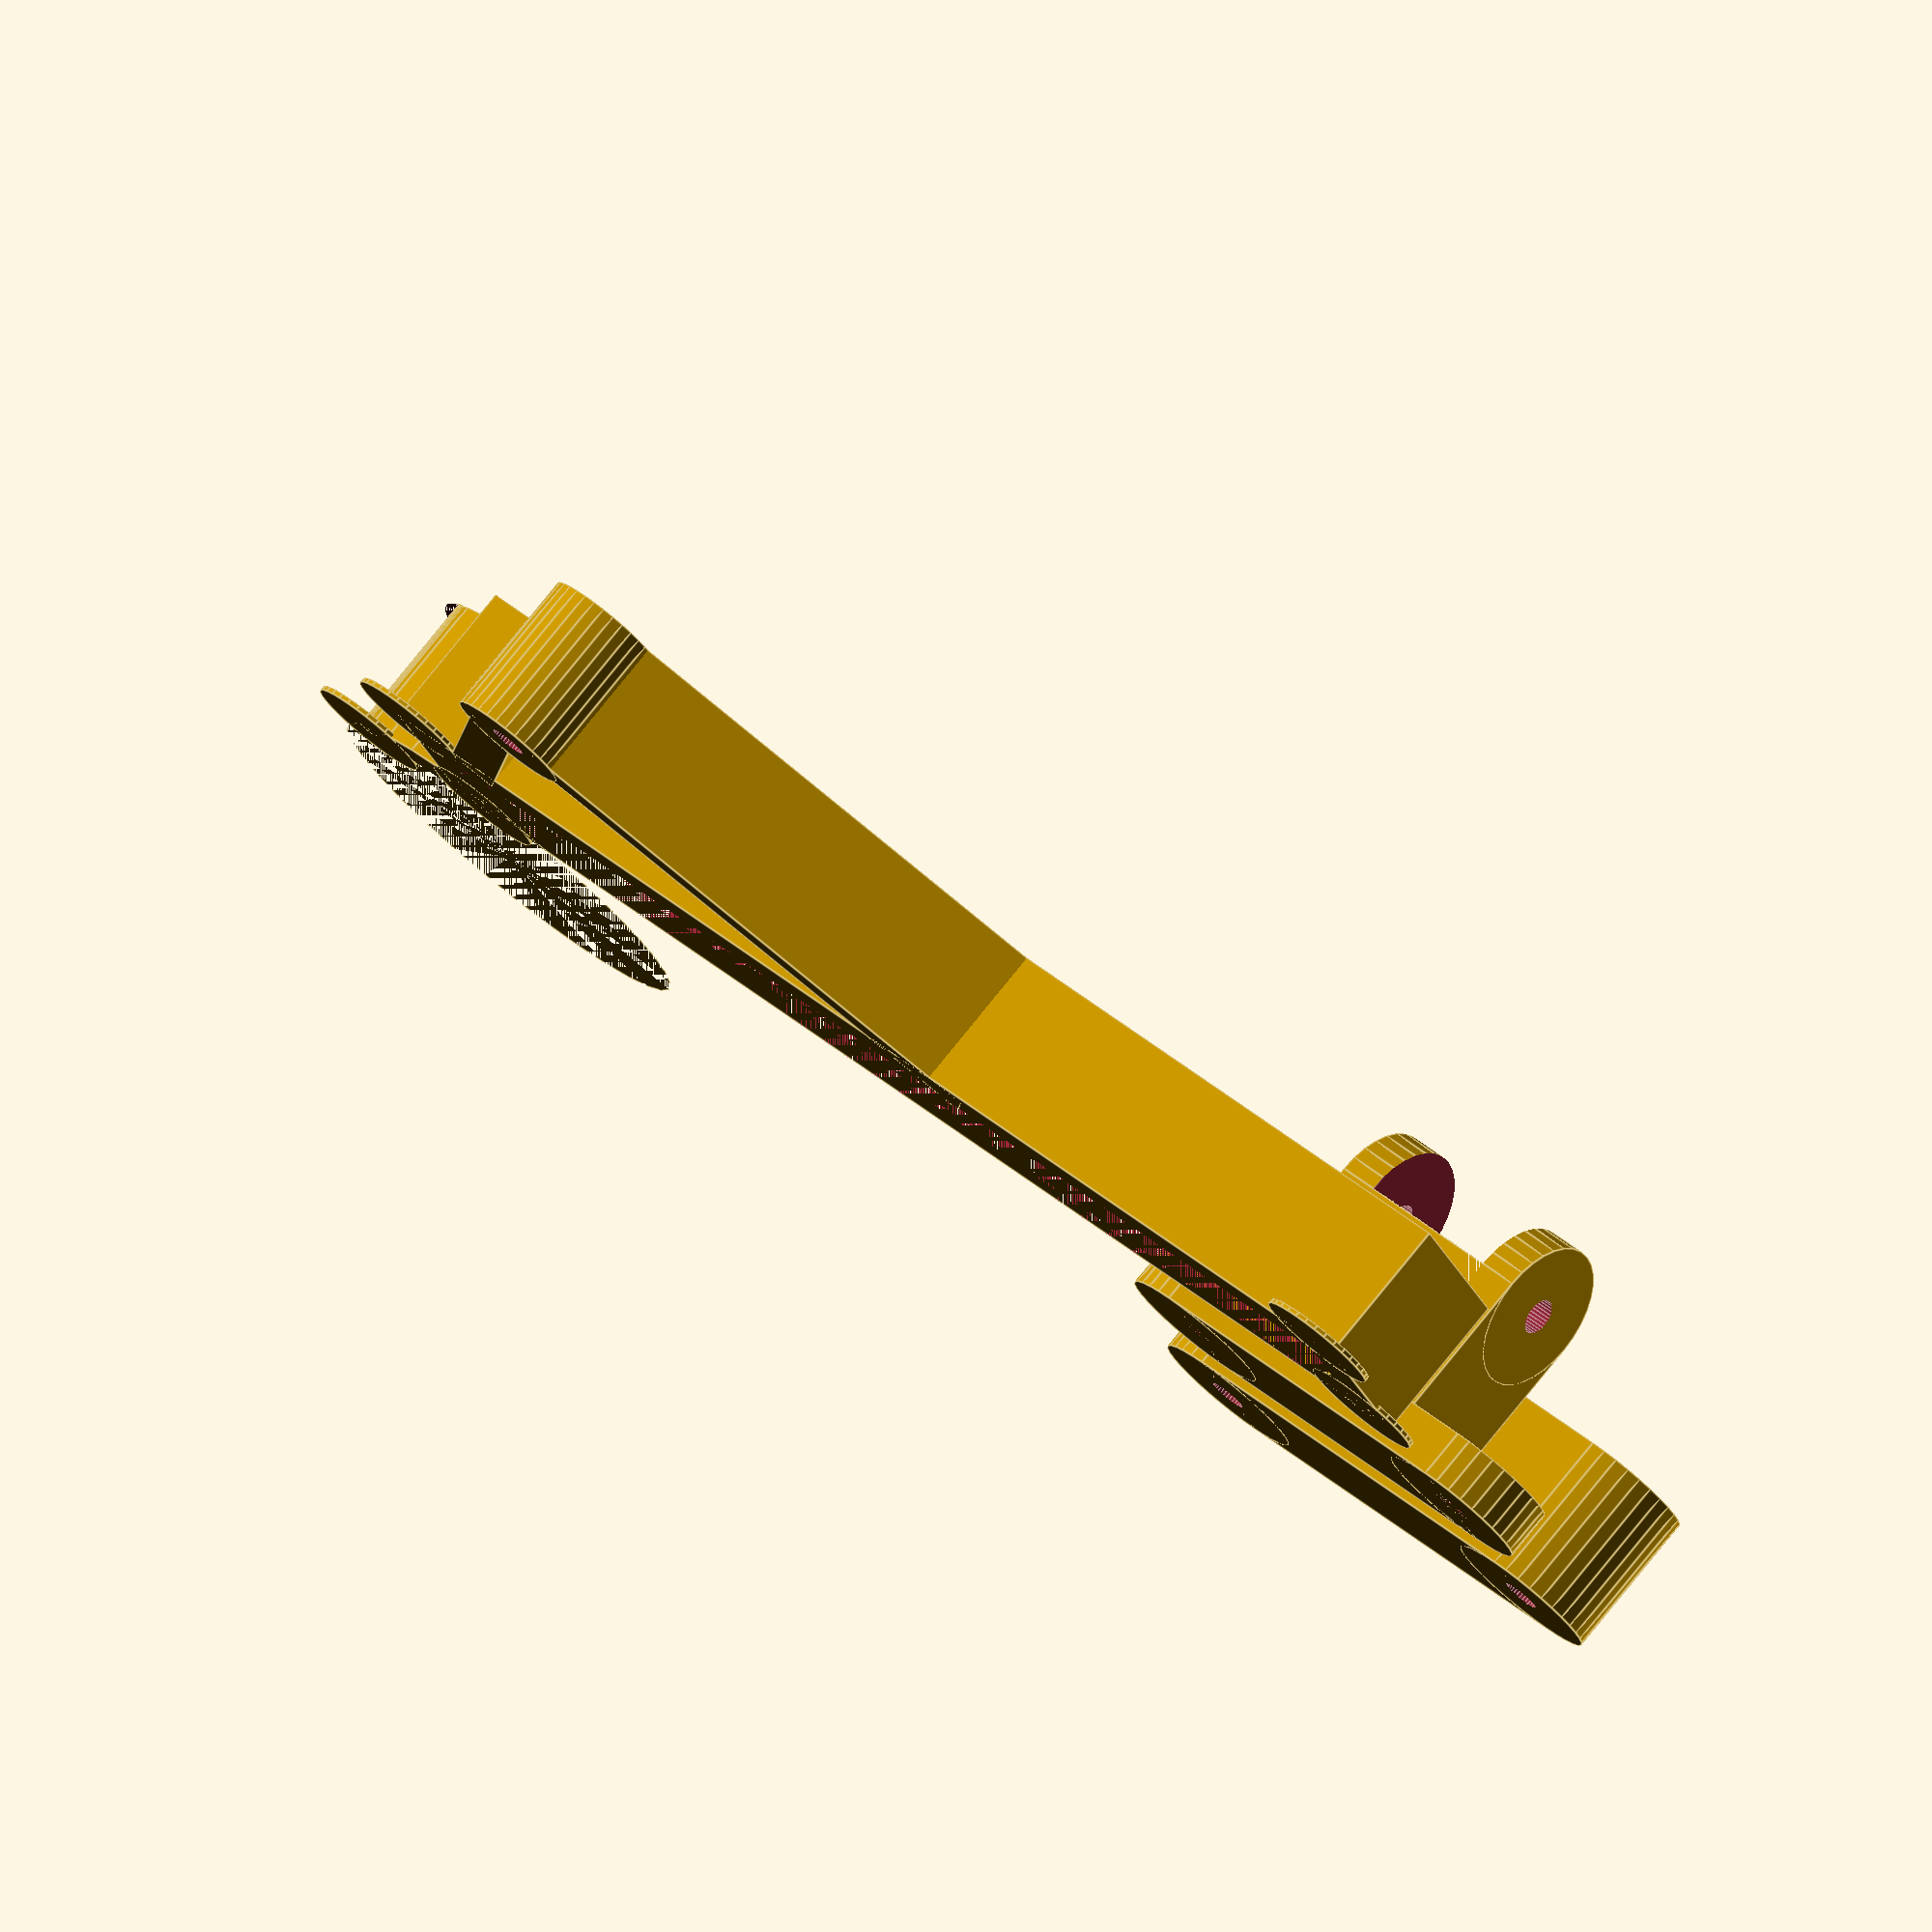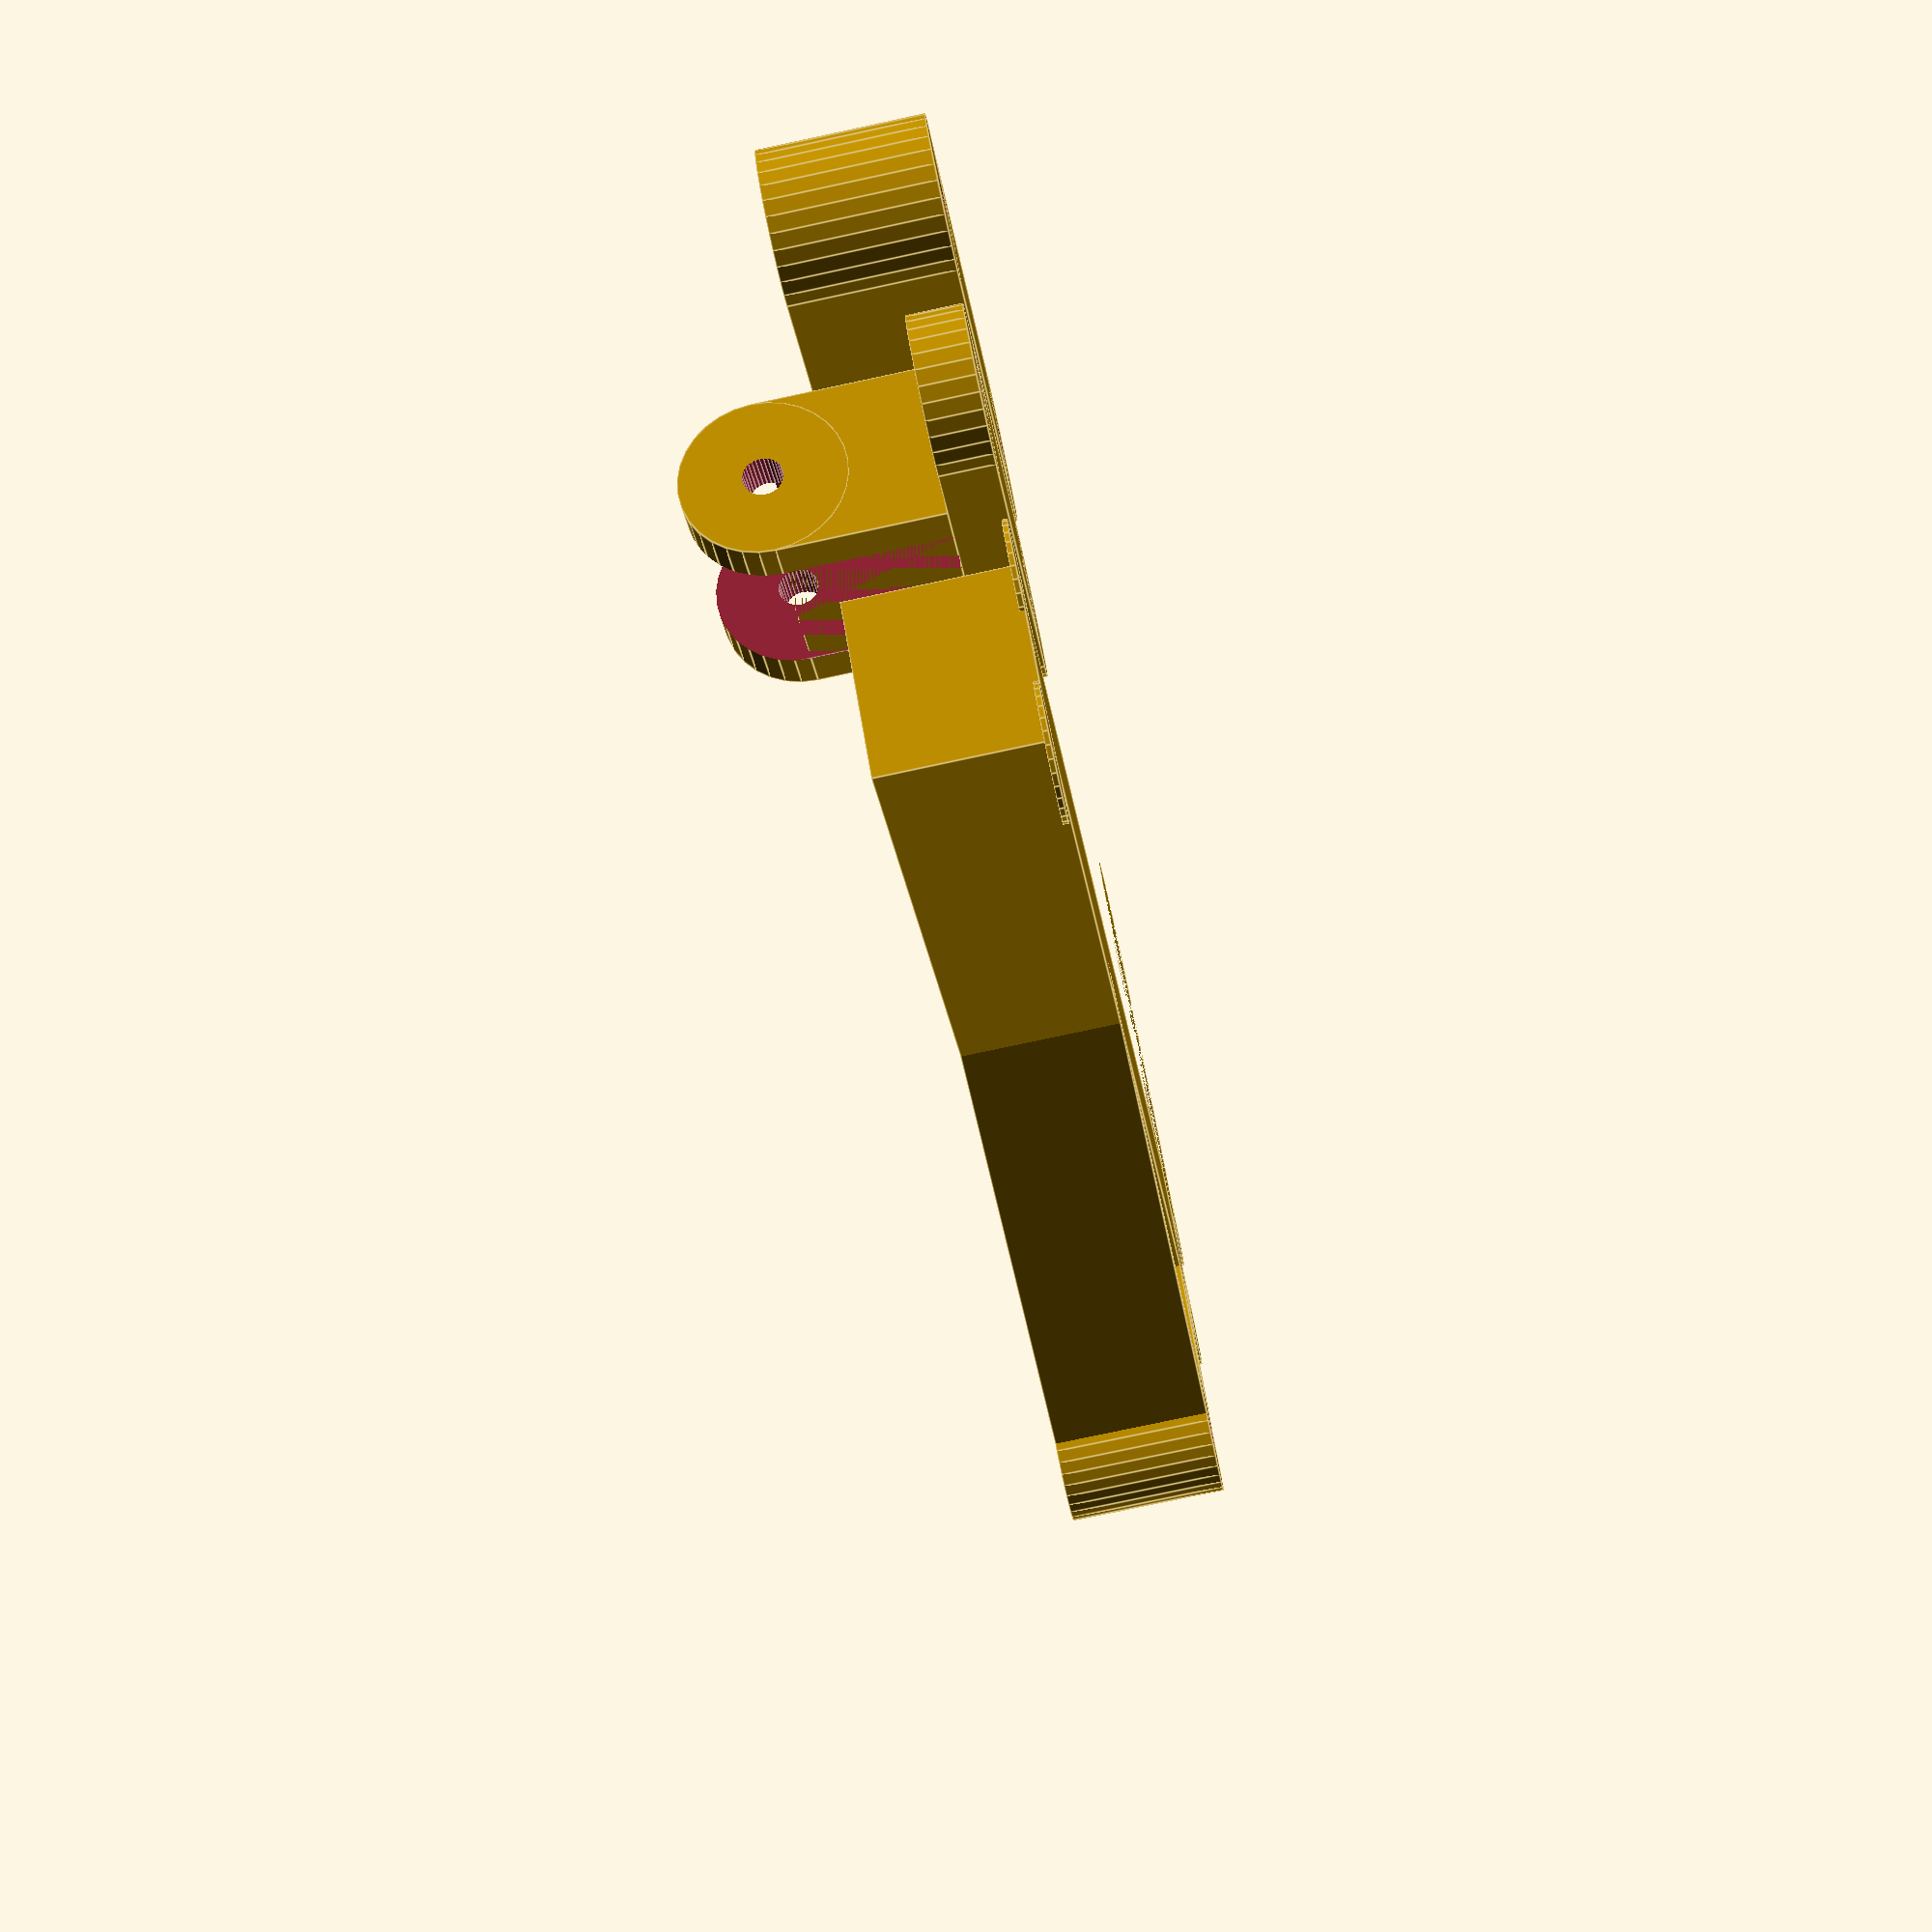
<openscad>
// This script creates a mount for the MatterControl Touch
// tablet for attaching to a 3D printer. 
// 
// I wanted to create this mount so that I can mount my
// MatterControl Touch to the printer in place of the LCD panel.
// If you haven't used one of these before, you will be 
// amazed at its power, ease of use, and convenience. Simply
// stated, the MatterControl Touch is the LCD panel you've 
// always wanted but have never found. There have been some 
// other good attempts at a full featured LCD/computer mount
// but this one is the best hands down. Don't take my word(s)
// for it - try one yourself.
//
// As you can see, you can modify this script to change the
// mount if you want a different type - clamp or whatever.
// You can also change the length of the arm if you want the 
// table to be further away from the print bed. Feel free
// to customize at will!
// 
// Vitamins:
//
// (2) M3 nylock nuts
// (2) M3 nuts
// (2) 15x30mm strips of self adhesive foam ~1/8" thick
// (4) M3 washers
// (1) M3x25mm bolt
// (1) M3x50mm bolt
// (2) M3x8mm bolts
// (1) MatterControl Touch ;)
//
// Note: you may be able to substitute #6 bolts for the longer M3,
//       but you may need to drill out the holes a bit. Or, better,
//       modify the code to use larger holes.
// 
// Instructions:
//
// 1. Print (1) arm, (1) mount, and (2) clips. PLA is fine.
//    I would use 0.3 layer height and 40% infill for strength.
//    No supports are needed. There are pads on the clip at key locations 
//    to help prevent lifting. Just cut those away when printed.
// 2. Attach the mount to the printer using (2) M3x8 bolts and (2) M3 nuts.
// 3. Attach the arm to the mount using (1) M3x25 bolt, (2) M3 washers and 
//    (1) M3 nylock. Do not tighten, just snug the bolt.
// 4. Attach the clips to either side of the arm using (1) M3x50 bolt,
//    (2) M3 washers, and (1) M3 nylock. Do not tighten, just snug the bolt.
// 5. Attach foam strips.
// 6. Clip the MatterControl Touch into the clip, position, and tighten
//    the bolts. 
//    Tip: Use the camera preview to sight your build plate.
// 
// Created by: drcharlesbell@gmail.com
//
// Enjoy!

module clip(height=3) {
    difference() {
        union() {
            cube([127.5,17,height]);
            // lever
            translate([127.5,-15,0]) cylinder(height,r=20,$fn=32);
            // mount
            translate([51.5,15,0]) rotate([0,0,-60]) cube([5,55,height]);
            translate([116.5,13,0]) rotate([0,0,30]) cube([5,30,height]);
            translate([101.5,40,0]) cylinder(height,r=6,$fn=32);
        }
        translate([5,0,0]) cube([117.5,12,height]);
        translate([100,-40,0]) cube([50,40,height]);
        // mount hole
        translate([101.5,40,-1]) cylinder(height+2,r=1.82,$fn=32);
    }
    // snap clips
    translate([4,1,0]) cylinder(height,r=2,$fn=32);
    translate([123.5,1,0]) cylinder(height,r=2,$fn=32);
    // lever
    translate([139.5,0,0]) cylinder(height,r=1,$fn=32);
    // pads for lift control
    translate([4,0,0]) cylinder(0.5,r=6,$fn=32);
    translate([2,17,0]) cylinder(0.5,r=6,$fn=32);
    translate([126,17,0]) cylinder(0.5,r=6,$fn=32);
    translate([123.5,1,0]) cylinder(0.5,r=6,$fn=32);
    translate([139.5,0,0]) cylinder(0.5,r=6,$fn=32);
}

module mount() {
    difference() {
        union() {
            cube([35,15,5]);
            translate([6,0,5]) cube([23,15,15]);
            translate([6,7.5,20]) rotate([0,90,0]) cylinder(23,r=7.5,$fn=32);
            translate([0,7.5,0]) cylinder(5,r=7.5,$fn=32);
            translate([35,7.5,0]) cylinder(5,r=7.5,$fn=32);
        }
        translate([10,0,5]) cube([15,15,30]);
        translate([0,7.5,0]) cylinder(5,r=1.82,$fn=32);
        translate([35,7.5,0]) cylinder(5,r=1.82,$fn=32);
        translate([5,7.5,20]) rotate([0,90,0]) cylinder(25,r=1.82,$fn=32);
    }
}

module arm(length=30,height=3) {
    difference() {
        union() {
            cube([length,height,height]);
            translate([0,height/2,0]) cylinder(height,r=height/2,$fn=32);
            translate([length,7.5,0]) cylinder(height,r=height/2,$fn=32);
        }
        translate([0,height/2,-1]) cylinder(height+2,r=1.82,$fn=32);
        translate([length,height/2,-1]) cylinder(height+2,r=1.82,$fn=32);
    }
}

translate([0,-25,0]) mount();
clip(15);
translate([0,-45,0]) arm(40,15);
</openscad>
<views>
elev=280.4 azim=25.4 roll=218.9 proj=o view=edges
elev=257.5 azim=51.2 roll=77.9 proj=p view=edges
</views>
